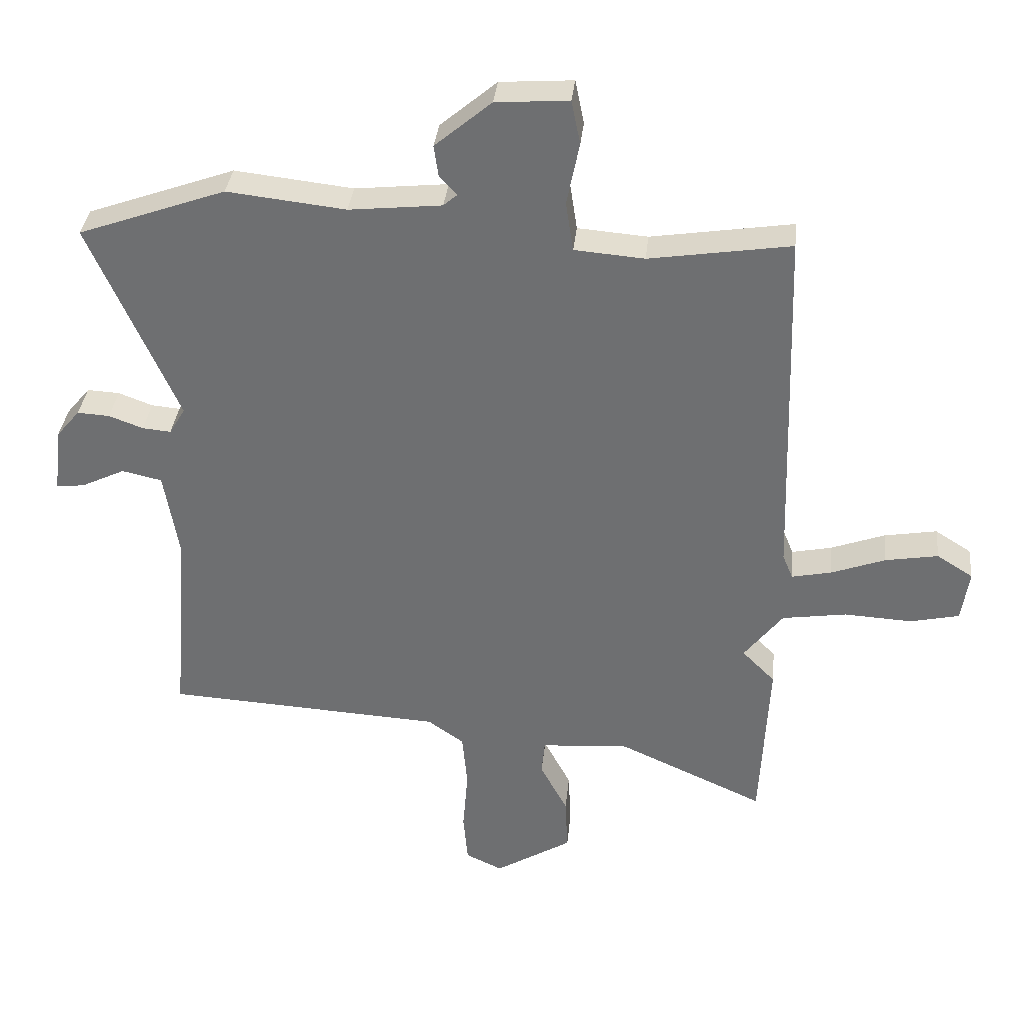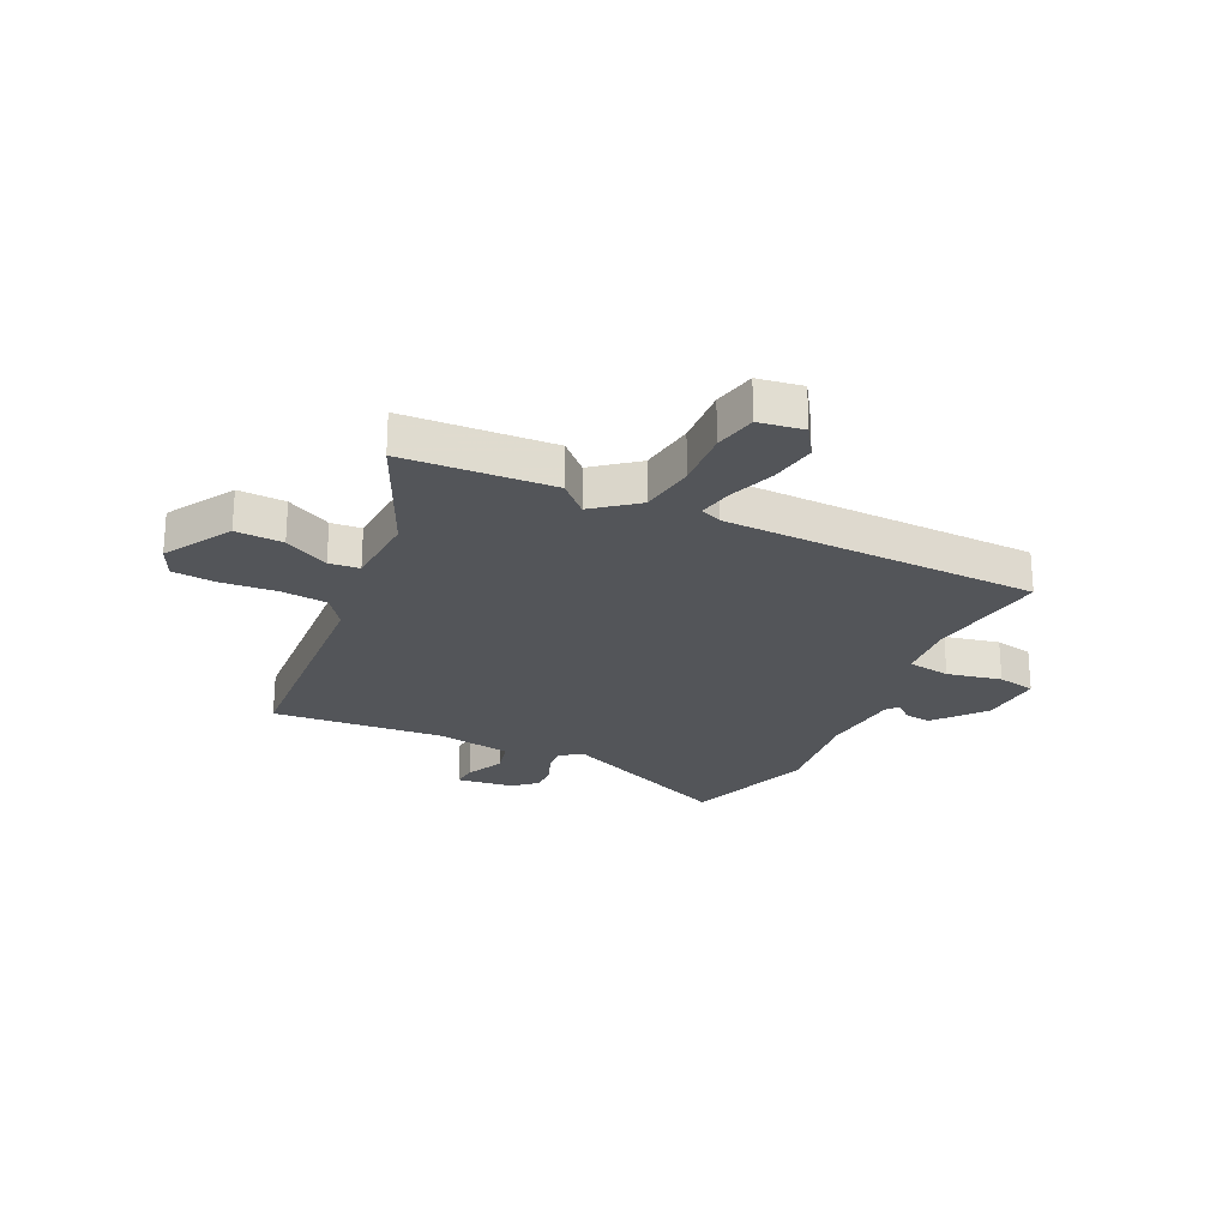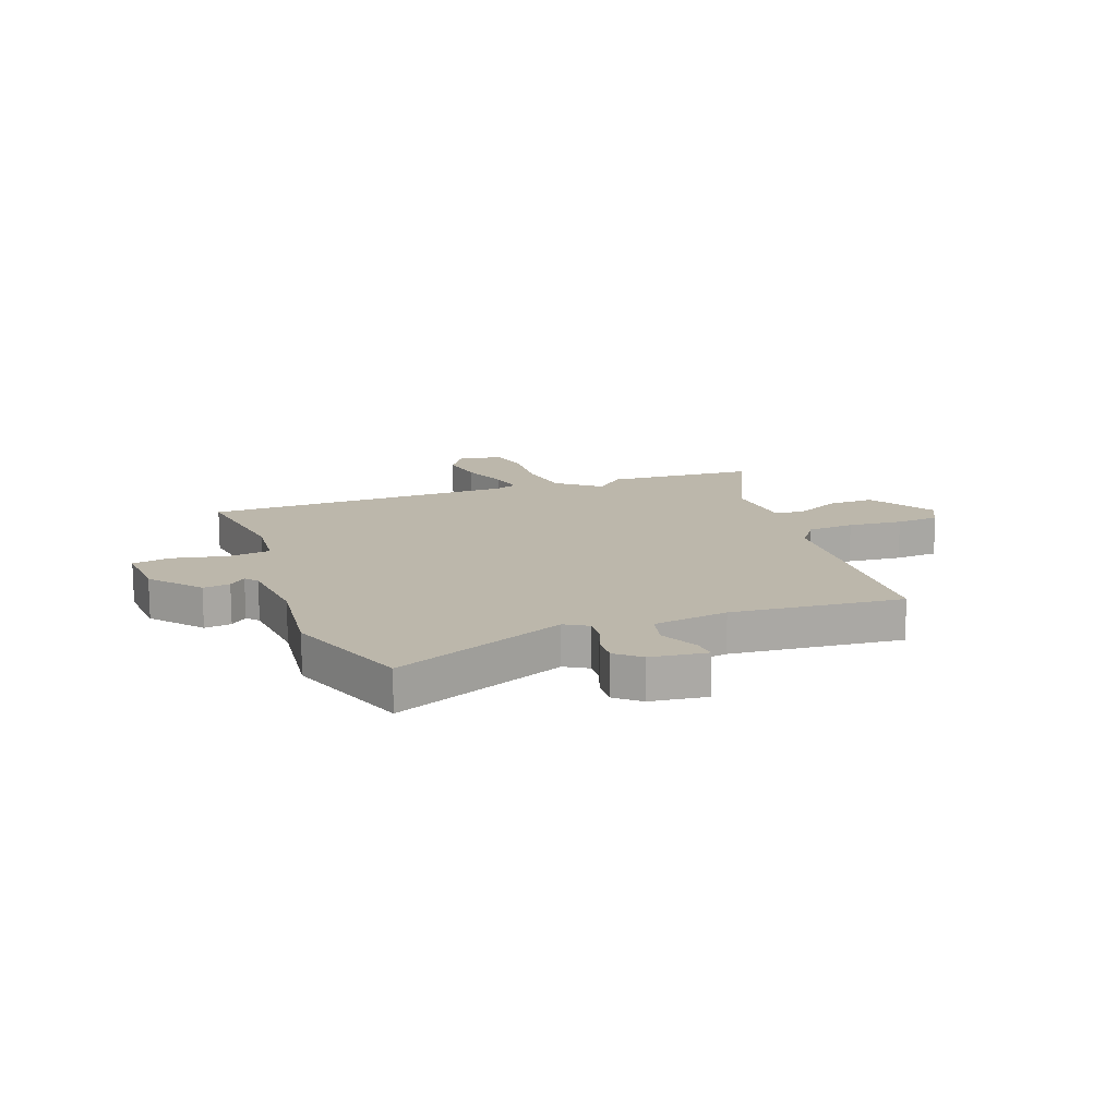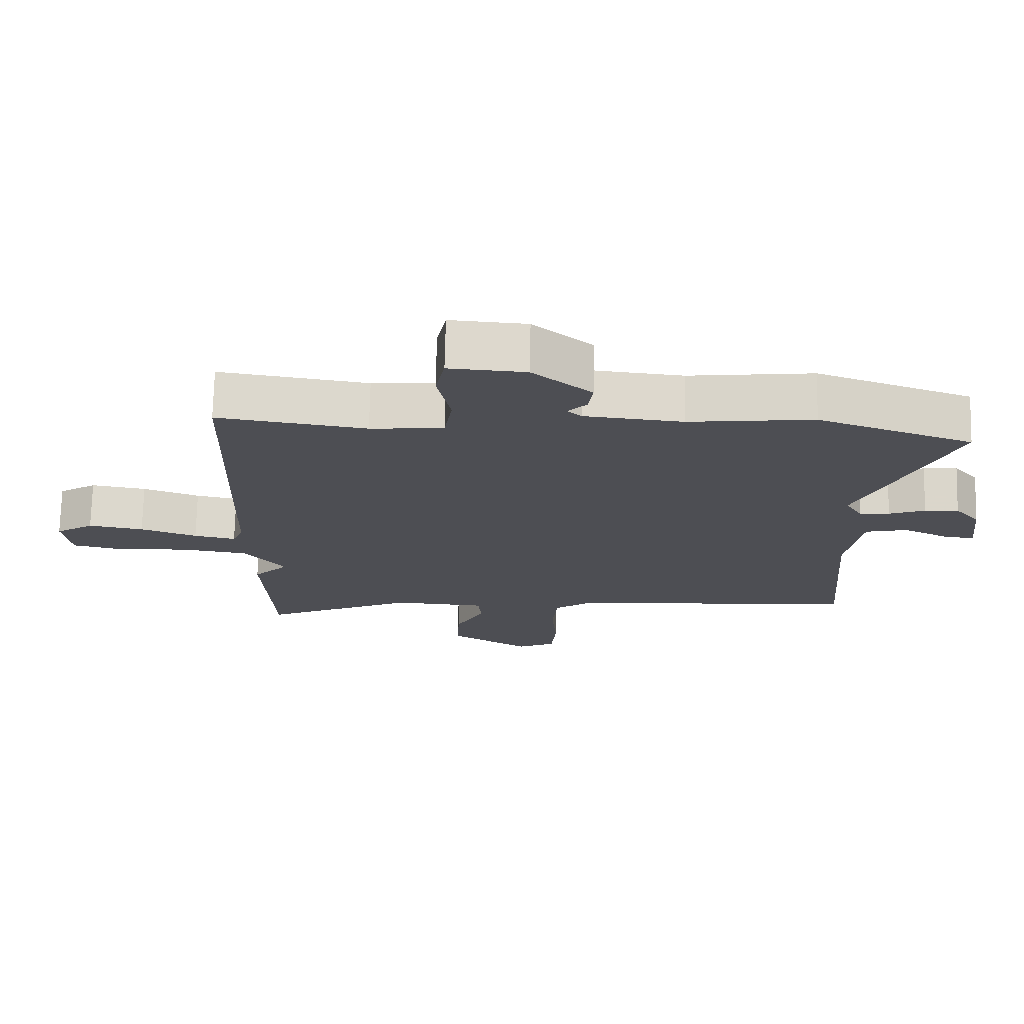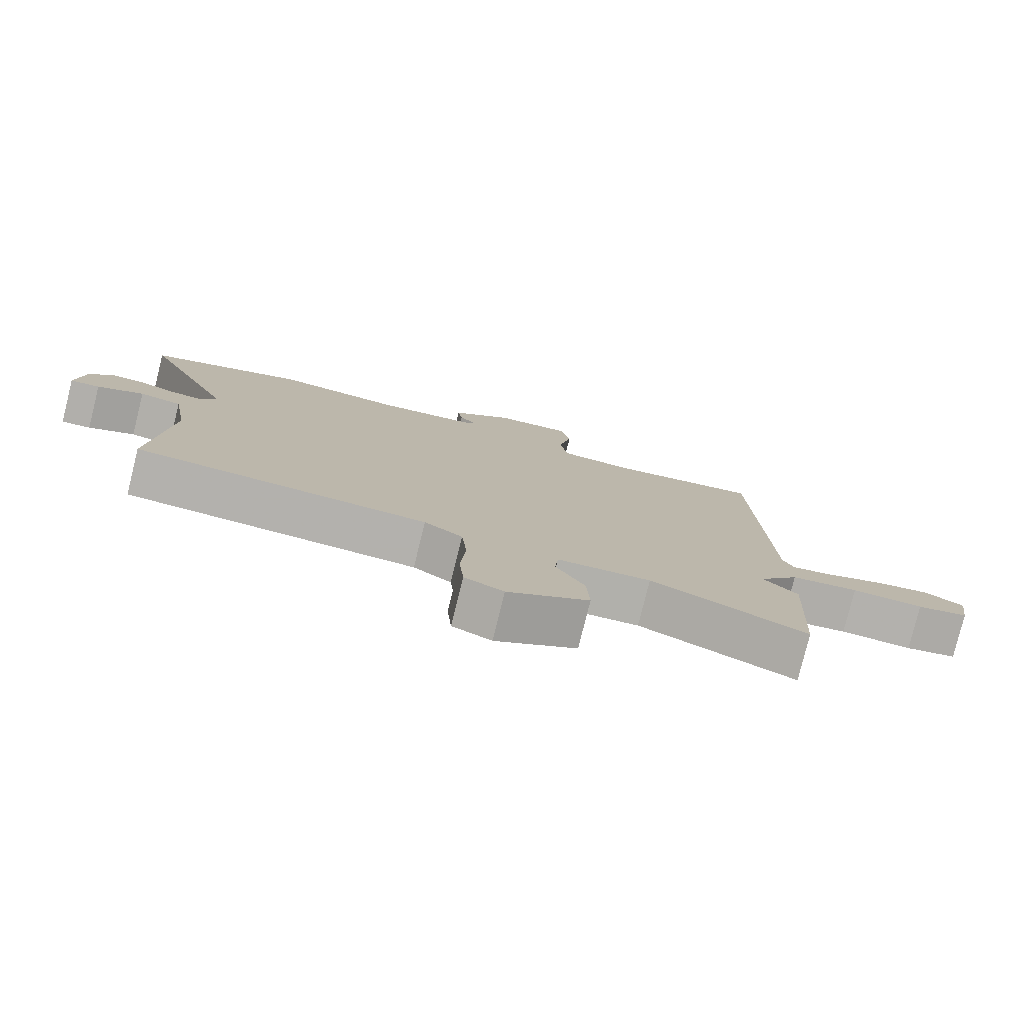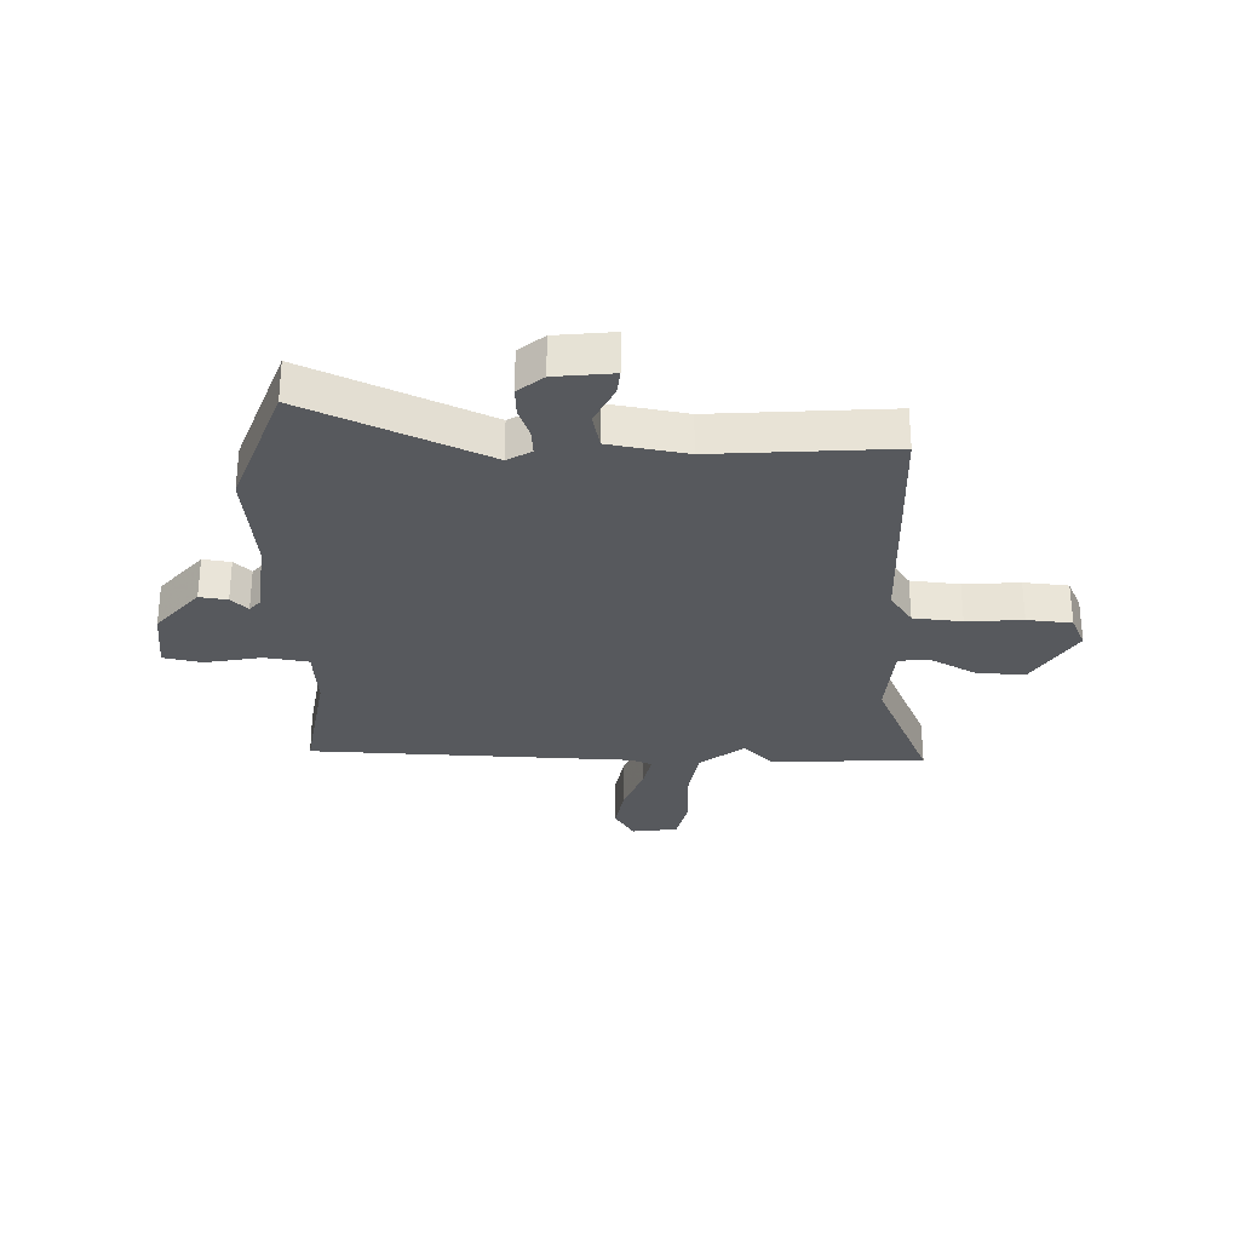
<metadata>
{"format":"obj","ext":"obj","renderer":"f3d","projection":"perspective","resolution":1024,"background":"white","views":[{"elev":34.6,"azim":-174.2,"up":"+Z"},{"elev":-24.3,"azim":-115.0,"up":"+Y"},{"elev":14.3,"azim":70.2,"up":"+Y"},{"elev":72.7,"azim":1.3,"up":"+Z"},{"elev":-79.0,"azim":166.1,"up":"+Z"},{"elev":-29.5,"azim":88.1,"up":"+Y"}]}
</metadata>
<code>
v -0.494 0.07 0.501
v -0.271 0.07 0.467
v -0.161 0.07 0.476
v -0.149 0.07 0.554
v -0.169 0.07 0.653
v -0.155 0.07 0.722
v -0.04 0.07 0.714
v 0.049 0.07 0.639
v 0.042 0.07 0.59
v 0.014 0.07 0.56
v 0.036 0.07 0.541
v 0.182 0.07 0.526
v 0.369 0.07 0.547
v 0.601 0.07 0.464
v 0.462 0.07 0.149
v 0.487 0.07 0.107
v 0.532 0.07 0.111
v 0.586 0.07 0.131
v 0.637 0.07 0.134
v 0.674 0.07 0.09
v 0.686 0.07 -0.012
v 0.642 0.07 -0.008
v 0.573 0.07 0.025
v 0.51 0.07 0.011
v 0.487 0.07 -0.126
v 0.512 0.07 -0.437
v 0.076 0.07 -0.463
v 0.019 0.07 -0.503
v 0.011 0.07 -0.589
v 0.019 0.07 -0.688
v 0.012 0.07 -0.767
v -0.046 0.07 -0.794
v -0.167 0.07 -0.721
v -0.163 0.07 -0.635
v -0.12 0.07 -0.554
v -0.125 0.07 -0.499
v -0.264 0.07 -0.49
v -0.495 0.07 -0.594
v -0.509 0.07 -0.323
v -0.457 0.07 -0.271
v -0.518 0.07 -0.193
v -0.619 0.07 -0.178
v -0.726 0.07 -0.184
v -0.803 0.07 -0.167
v -0.815 0.07 -0.086
v -0.758 0.07 -0.05
v -0.675 0.07 -0.064
v -0.59 0.07 -0.095
v -0.527 0.07 -0.108
v -0.511 0.07 -0.069
v -0.494 0 0.501
v -0.271 0 0.467
v -0.161 0 0.476
v -0.149 0 0.554
v -0.169 0 0.653
v -0.155 0 0.722
v -0.04 0 0.714
v 0.049 0 0.639
v 0.042 0 0.59
v 0.014 0 0.56
v 0.036 0 0.541
v 0.182 0 0.526
v 0.369 0 0.547
v 0.601 0 0.464
v 0.462 0 0.149
v 0.487 0 0.107
v 0.532 0 0.111
v 0.586 0 0.131
v 0.637 0 0.134
v 0.674 0 0.09
v 0.686 0 -0.012
v 0.642 0 -0.008
v 0.573 0 0.025
v 0.51 0 0.011
v 0.487 0 -0.126
v 0.512 0 -0.437
v 0.076 0 -0.463
v 0.019 0 -0.503
v 0.011 0 -0.589
v 0.019 0 -0.688
v 0.012 0 -0.767
v -0.046 0 -0.794
v -0.167 0 -0.721
v -0.163 0 -0.635
v -0.12 0 -0.554
v -0.125 0 -0.499
v -0.264 0 -0.49
v -0.495 0 -0.594
v -0.509 0 -0.323
v -0.457 0 -0.271
v -0.518 0 -0.193
v -0.619 0 -0.178
v -0.726 0 -0.184
v -0.803 0 -0.167
v -0.815 0 -0.086
v -0.758 0 -0.05
v -0.675 0 -0.064
v -0.59 0 -0.095
v -0.527 0 -0.108
v -0.511 0 -0.069
f 46 47 48
f 45 46 48
f 44 45 48
f 43 44 48
f 42 43 48
f 41 42 48 49
f 40 41 49 50
f 37 38 39 40
f 50 1 2
f 40 50 2
f 37 40 2
f 36 37 2
f 33 34 35
f 32 33 35
f 31 32 35
f 30 31 35
f 29 30 35
f 28 29 35 36
f 25 26 27
f 36 2 3
f 28 36 3
f 27 28 3
f 25 27 3
f 24 25 3
f 21 22 23
f 20 21 23
f 19 20 23
f 18 19 23
f 17 18 23
f 16 17 23 24
f 12 13 14 15
f 24 3 4
f 16 24 4
f 15 16 4
f 12 15 4
f 11 12 4
f 8 9 10
f 7 8 10
f 6 7 10
f 5 6 10
f 4 5 10 11
f 98 97 96
f 98 96 95
f 98 95 94
f 98 94 93
f 98 93 92
f 99 98 92 91
f 100 99 91 90
f 90 89 88 87
f 52 51 100
f 52 100 90
f 52 90 87
f 52 87 86
f 85 84 83
f 85 83 82
f 85 82 81
f 85 81 80
f 85 80 79
f 86 85 79 78
f 77 76 75
f 53 52 86
f 53 86 78
f 53 78 77
f 53 77 75
f 53 75 74
f 73 72 71
f 73 71 70
f 73 70 69
f 73 69 68
f 73 68 67
f 74 73 67 66
f 65 64 63 62
f 54 53 74
f 54 74 66
f 54 66 65
f 54 65 62
f 54 62 61
f 60 59 58
f 60 58 57
f 60 57 56
f 60 56 55
f 61 60 55 54
f 1 51 52 2
f 2 52 53 3
f 3 53 54 4
f 4 54 55 5
f 5 55 56 6
f 6 56 57 7
f 7 57 58 8
f 8 58 59 9
f 9 59 60 10
f 10 60 61 11
f 11 61 62 12
f 12 62 63 13
f 13 63 64 14
f 14 64 65 15
f 15 65 66 16
f 16 66 67 17
f 17 67 68 18
f 18 68 69 19
f 19 69 70 20
f 20 70 71 21
f 21 71 72 22
f 22 72 73 23
f 23 73 74 24
f 24 74 75 25
f 25 75 76 26
f 26 76 77 27
f 27 77 78 28
f 28 78 79 29
f 29 79 80 30
f 30 80 81 31
f 31 81 82 32
f 32 82 83 33
f 33 83 84 34
f 34 84 85 35
f 35 85 86 36
f 36 86 87 37
f 37 87 88 38
f 38 88 89 39
f 39 89 90 40
f 40 90 91 41
f 41 91 92 42
f 42 92 93 43
f 43 93 94 44
f 44 94 95 45
f 45 95 96 46
f 46 96 97 47
f 47 97 98 48
f 48 98 99 49
f 49 99 100 50
f 50 100 51 1

</code>
